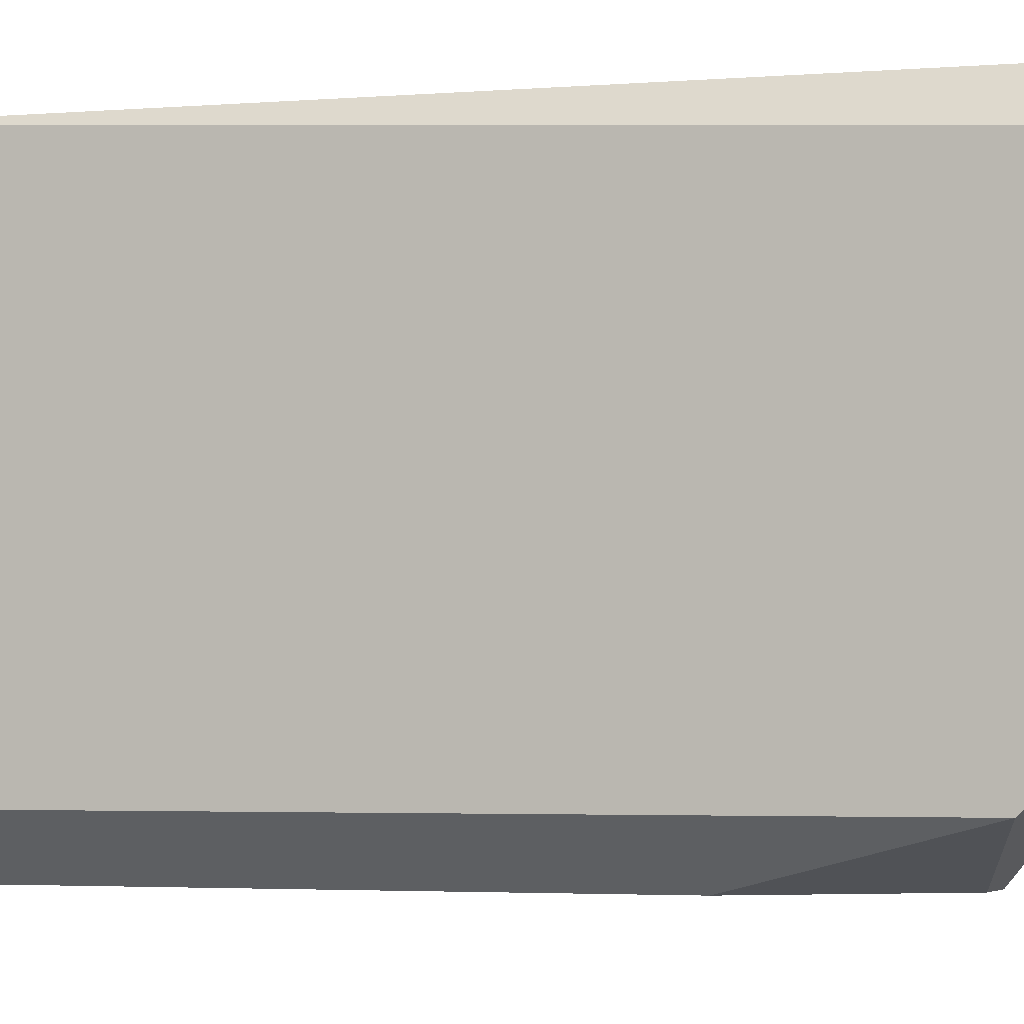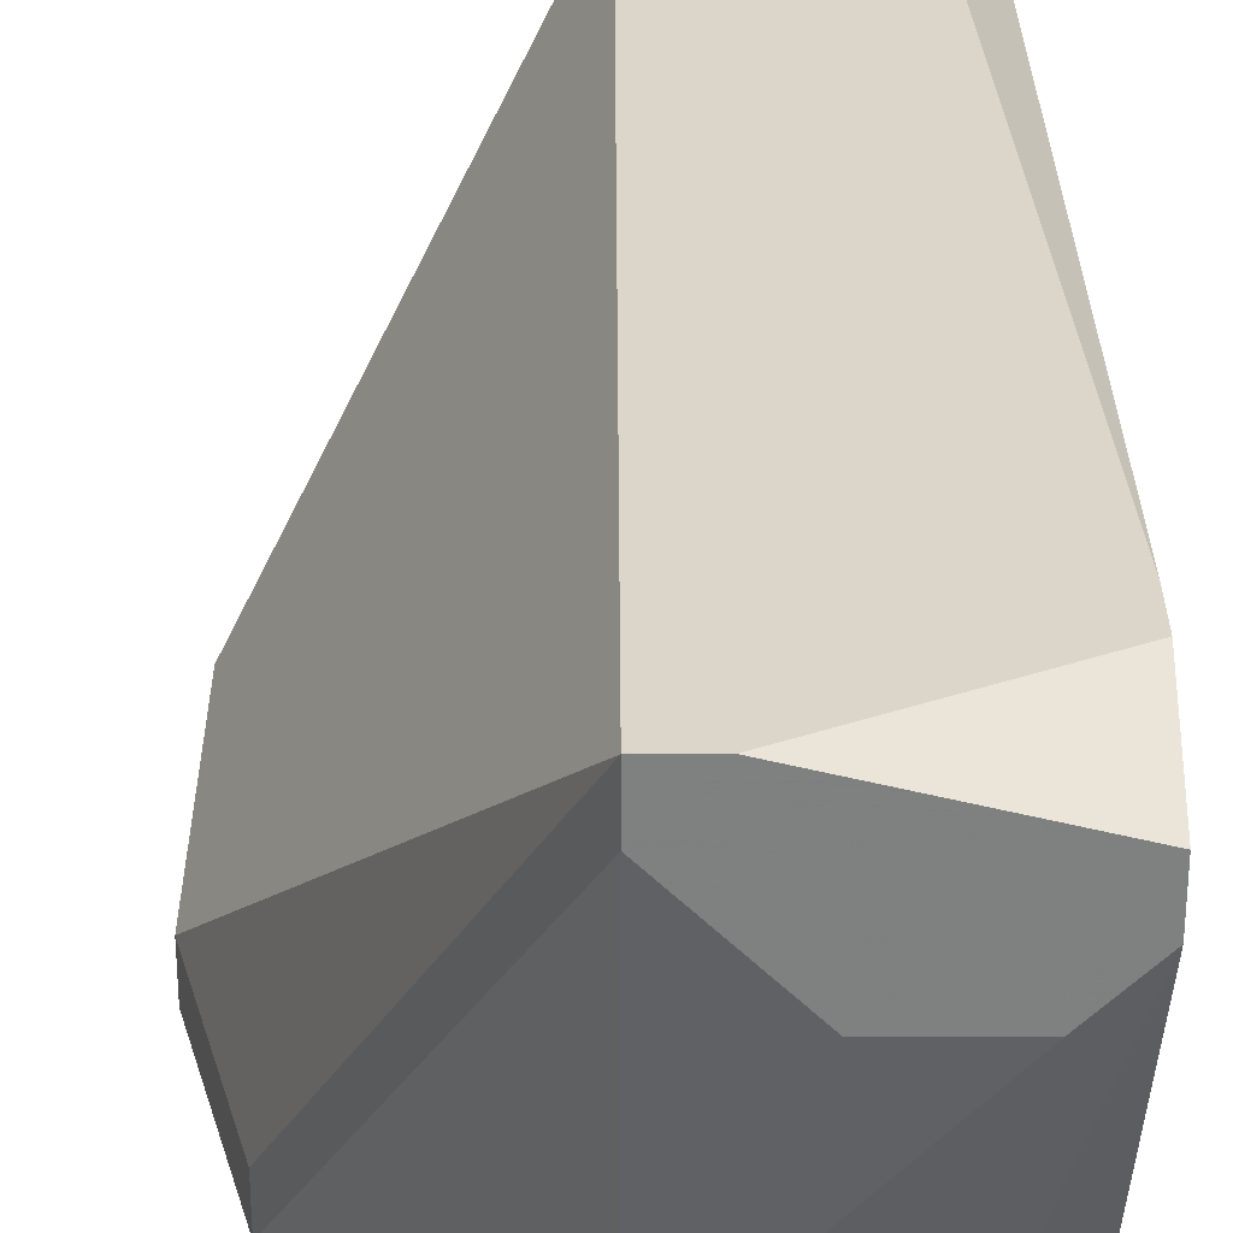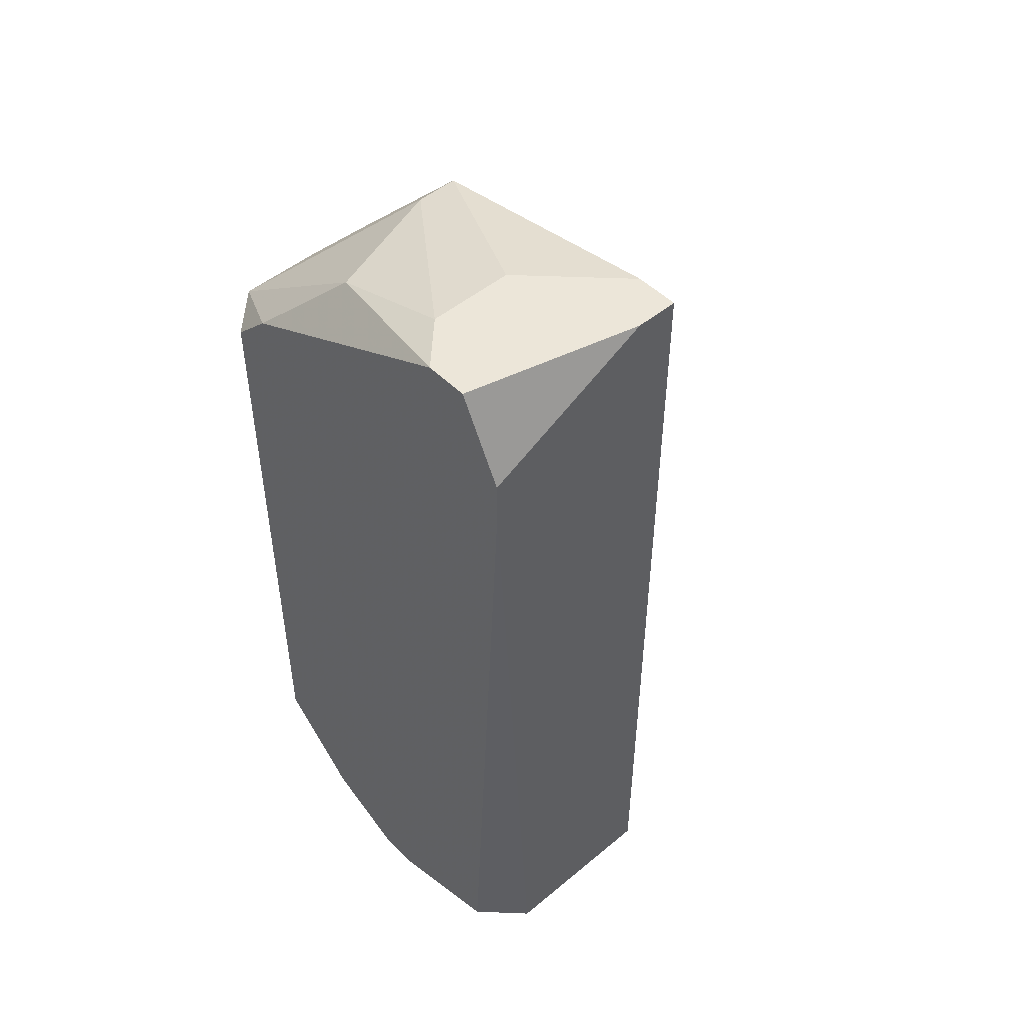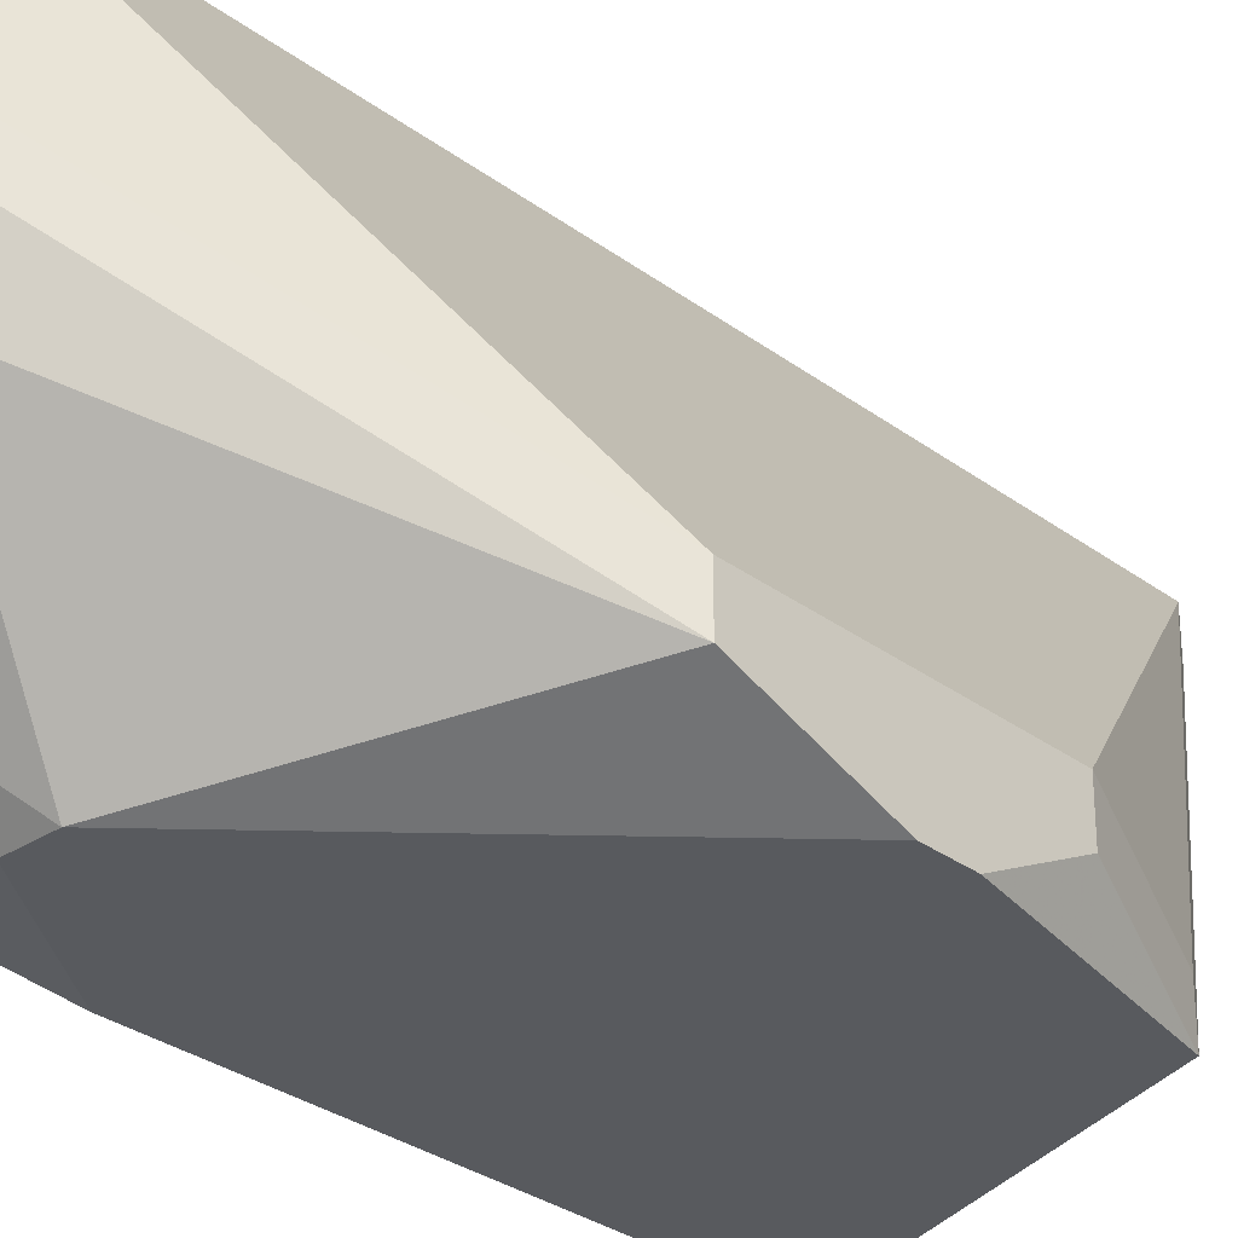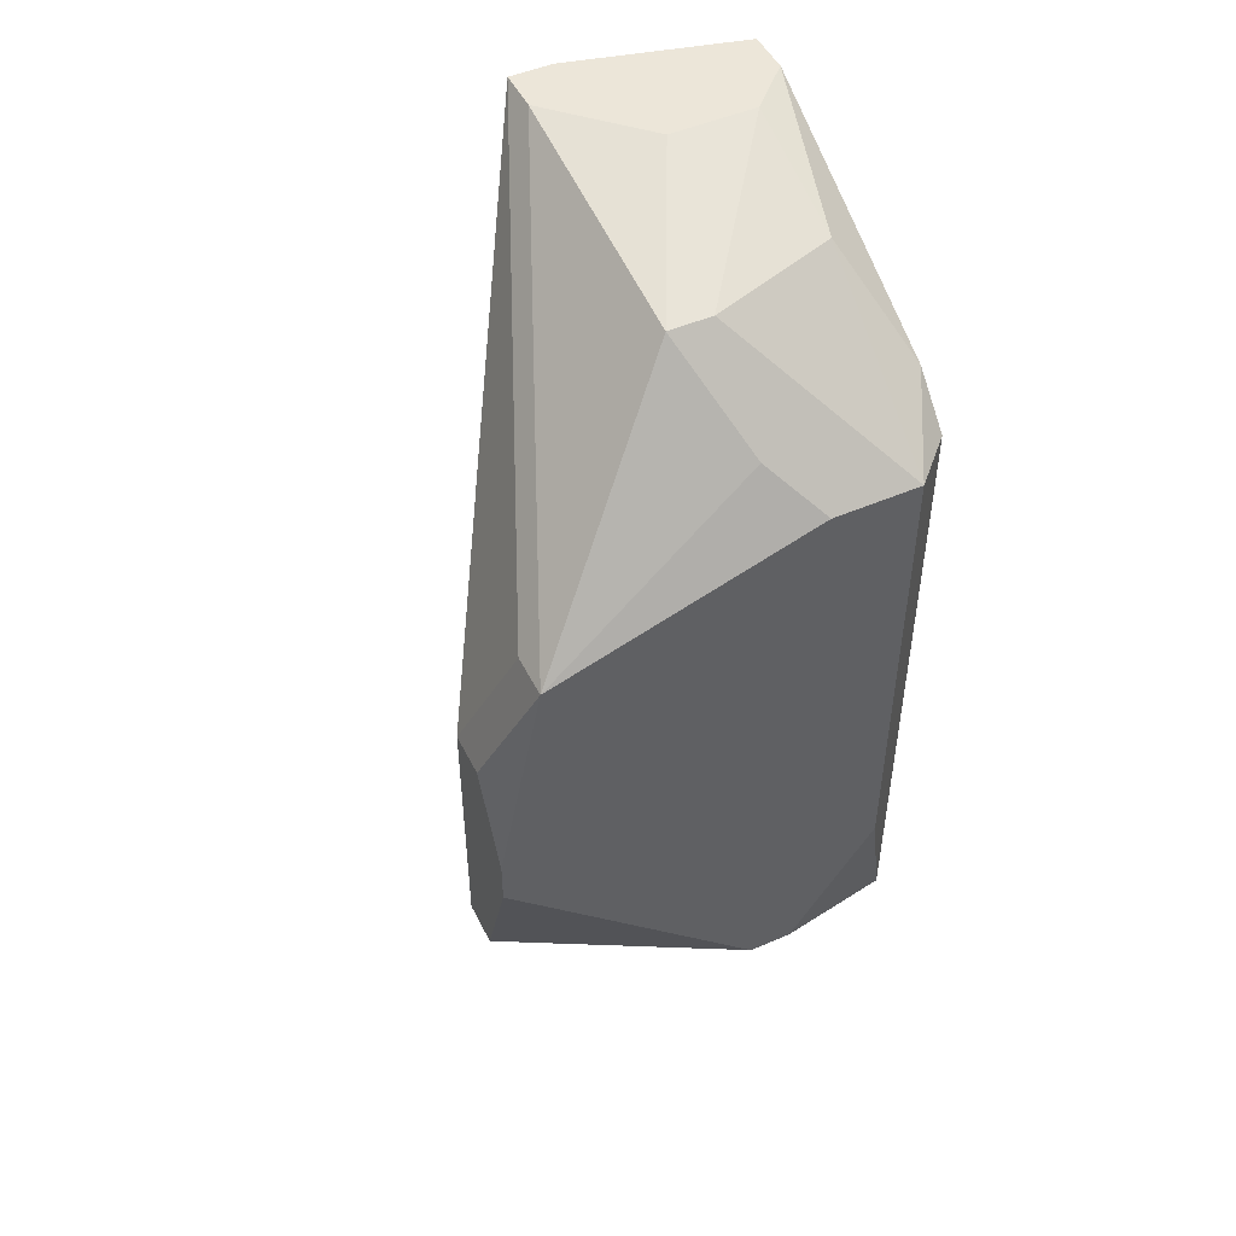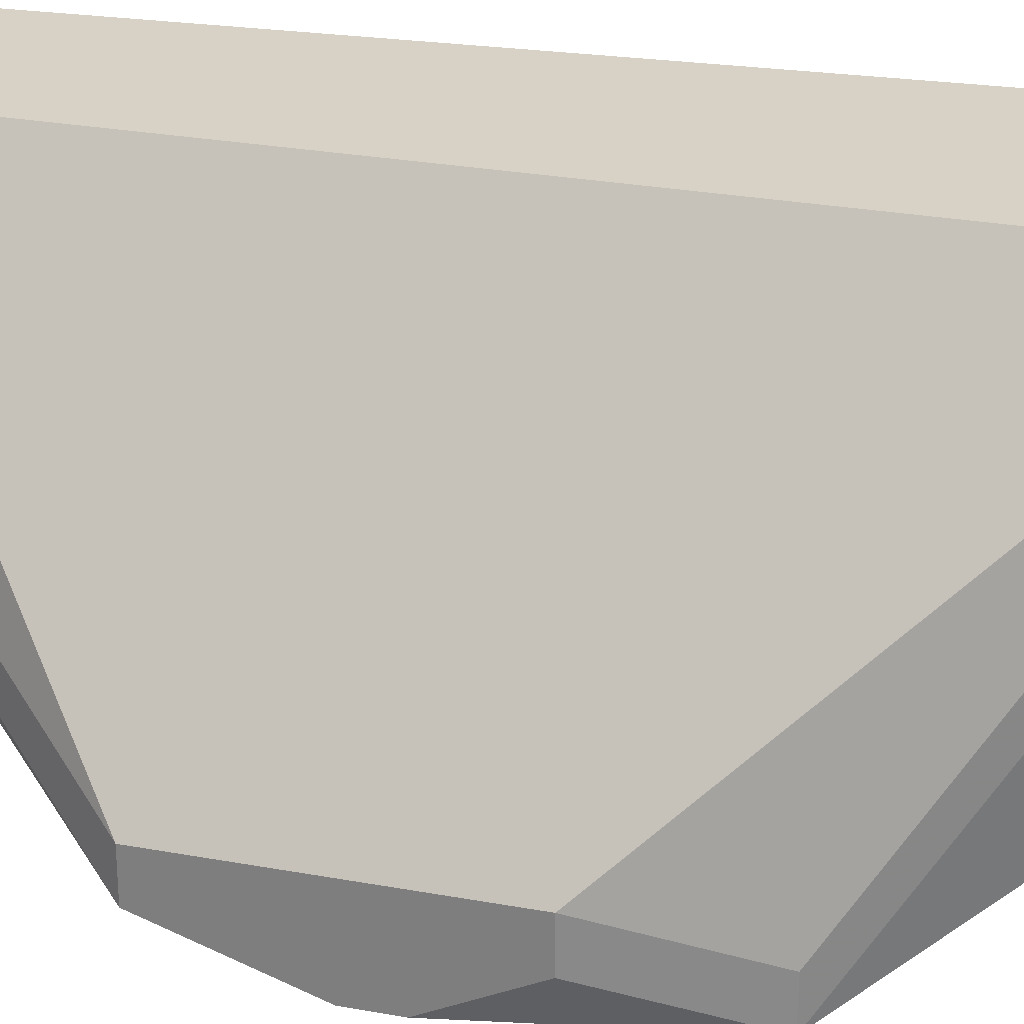
<metadata>
{"format":"obj","ext":"obj","renderer":"f3d","projection":"perspective","resolution":1024,"background":"white","views":[{"elev":-3.4,"azim":-70.3,"up":"+Z"},{"elev":30.1,"azim":179.8,"up":"+Z"},{"elev":49.4,"azim":-42.5,"up":"+Y"},{"elev":-30.5,"azim":43.1,"up":"+Z"},{"elev":49.0,"azim":154.3,"up":"+Y"},{"elev":27.2,"azim":105.9,"up":"+Z"}]}
</metadata>
<code>
v -0.3136 -0.05591 -0.03298
v -0.3084 -0.05591 -0.03298
v -0.2624 0.01059 -0.04833
v -0.2624 0.01059 -0.05344
v -0.3136 -0.05591 -0.02787
v -0.2624 0.0003587 -0.05856
v -0.2624 -0.004756 -0.05856
v -0.2624 -0.0201 -0.04833
v -0.3136 -0.05079 -0.04321
v -0.3084 -0.05079 -0.04321
v -0.2624 -0.0201 -0.05344
v -0.2675 0.02593 -0.05344
v -0.2675 0.02593 -0.05856
v -0.2931 0.05662 -0.007407
v -0.288 0.05662 -0.007407
v -0.288 0.05662 -0.01252
v -0.2931 0.05151 -0.04321
v -0.288 0.05151 -0.04321
v -0.288 -0.05079 -0.007407
v -0.288 -0.05079 -0.0381
v -0.3136 -0.05079 -0.01252
v -0.288 -0.05591 -0.02275
v -0.288 -0.05591 -0.02787
v -0.2931 0.04128 -0.05344
v -0.2931 -0.03545 -0.05856
v -0.2982 -0.03545 -0.05856
v -0.2931 -0.05591 -0.01764
v -0.2982 0.05662 -0.02275
v -0.2982 0.03616 -0.05856
v -0.3084 0.05662 -0.02275
v -0.3084 0.05151 -0.0381
v -0.3084 0.03616 -0.05856
v -0.3136 -0.04056 -0.05344
v -0.3084 -0.0201 -0.05856
v -0.3084 -0.05079 -0.007407
v -0.3033 -0.05591 -0.01252
v -0.3084 -0.05591 -0.01252
v -0.3136 0.05662 -0.01252
v -0.3136 0.05662 -0.01764
v -0.3136 0.04639 -0.007407
v -0.3136 0.04128 -0.007407
v -0.3136 0.04128 -0.04833
v -0.3136 0.03616 -0.05344
f 35 21 37
f 8 3 15
f 8 15 19
f 22 8 19
f 22 19 27
f 36 27 19
f 36 19 35
f 36 35 37
f 20 23 2
f 11 8 22
f 11 22 23
f 11 23 20
f 12 15 3
f 25 11 20
f 25 7 11
f 6 4 3
f 6 3 8
f 6 8 11
f 6 11 7
f 42 32 43
f 13 12 3
f 13 3 4
f 13 4 6
f 13 16 15
f 13 15 12
f 5 1 2
f 5 2 23
f 5 23 22
f 5 22 27
f 5 27 36
f 5 36 37
f 5 37 21
f 10 25 20
f 10 20 2
f 31 32 42
f 17 32 31
f 17 31 30
f 41 21 35
f 29 13 6
f 29 6 7
f 29 7 25
f 29 25 26
f 29 26 34
f 29 34 32
f 18 17 30
f 18 30 28
f 18 28 16
f 18 16 13
f 18 29 32
f 18 32 17
f 14 38 40
f 14 40 41
f 14 41 35
f 14 35 19
f 14 19 15
f 39 38 14
f 39 14 15
f 39 15 16
f 39 16 28
f 39 28 30
f 39 30 31
f 39 31 42
f 24 18 13
f 24 13 29
f 24 29 18
f 9 26 25
f 9 25 10
f 9 10 2
f 9 2 1
f 33 9 1
f 33 1 5
f 33 5 21
f 33 21 41
f 33 41 40
f 33 40 38
f 33 38 39
f 33 39 42
f 33 42 43
f 33 43 32
f 33 32 34
f 33 34 26
f 33 26 9

</code>
